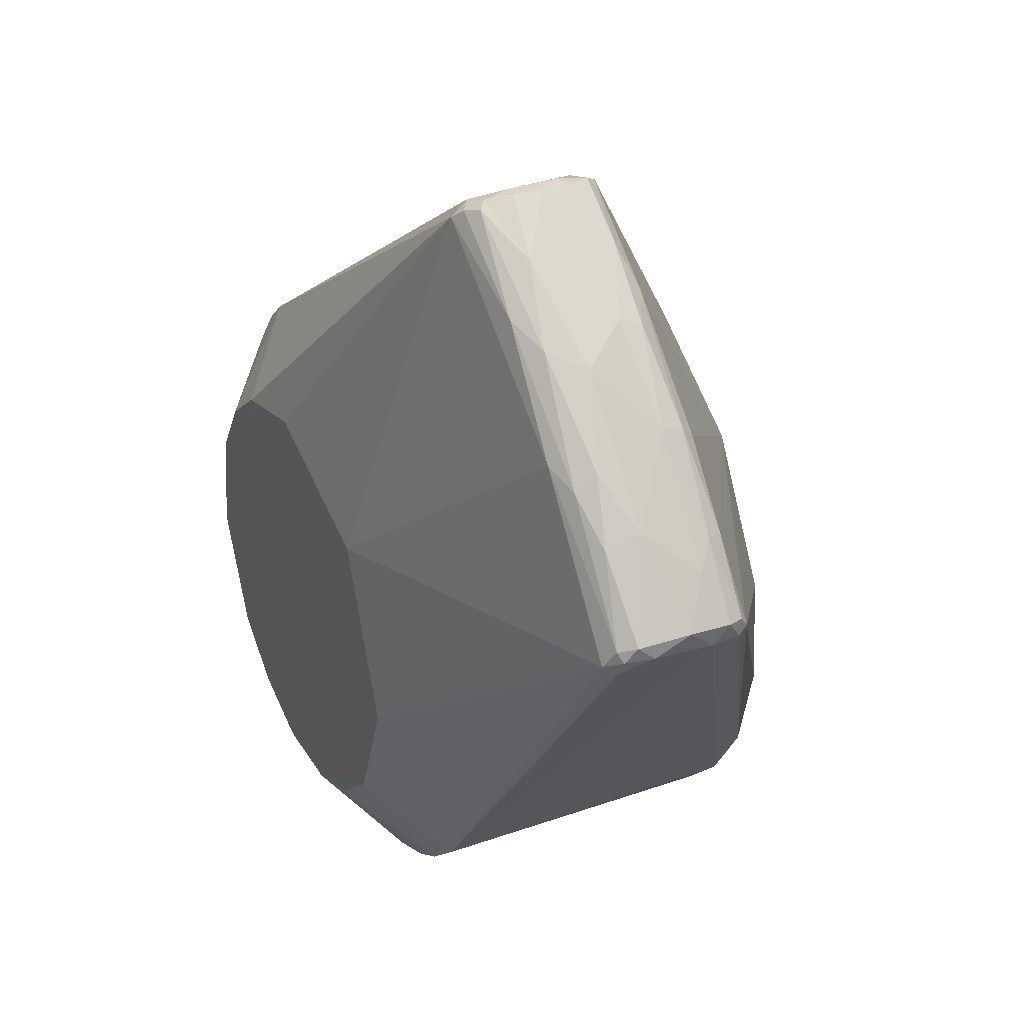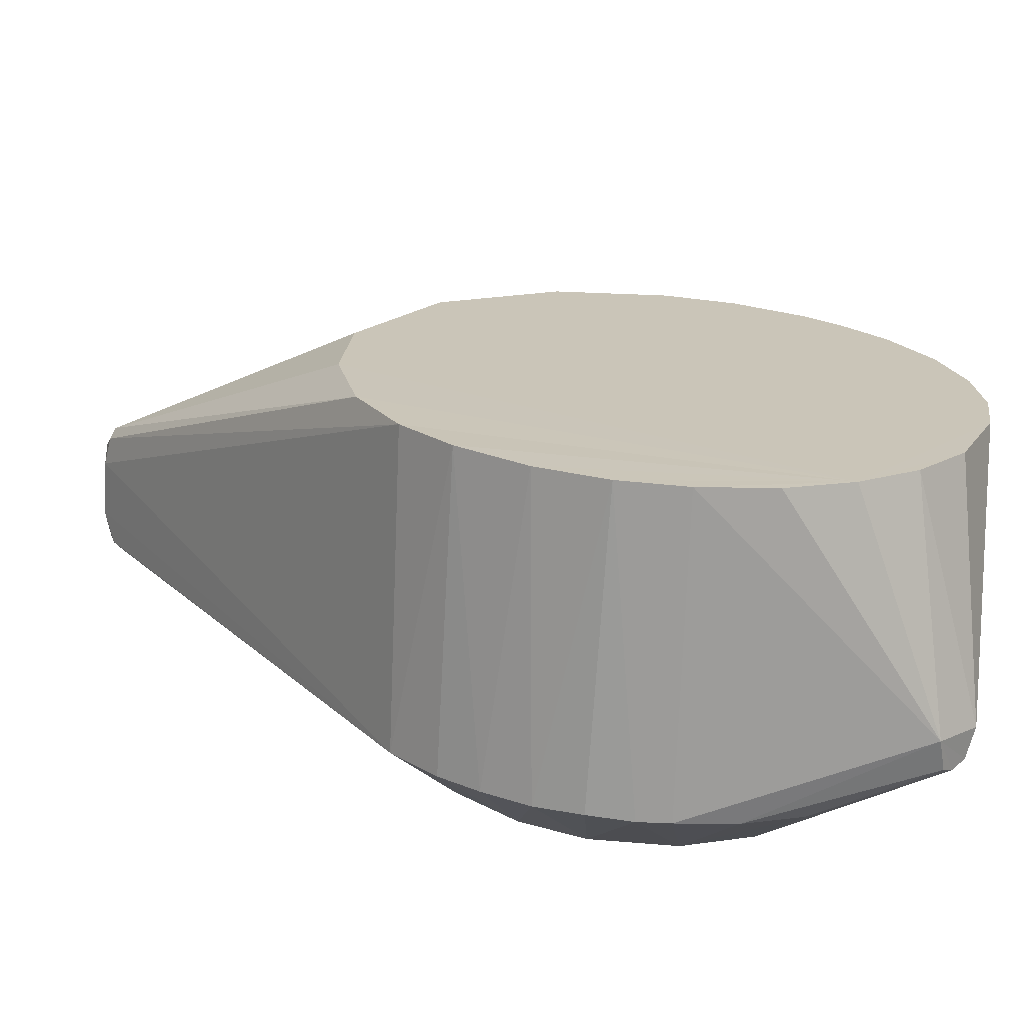
<metadata>
{"format":"obj","ext":"obj","renderer":"f3d","projection":"perspective","resolution":1024,"background":"white","views":[{"elev":33.4,"azim":64.0,"up":"+Y"},{"elev":-70.0,"azim":176.1,"up":"+Y"}]}
</metadata>
<code>
v  -0.0004887 0.03083 0.1068
v  0.03109 -0.001497 0.1068
v  0.02205 0.02236 0.1068
v  -0.001018 -0.04403 0.05207
v  -0.002608 -0.04385 0.09667
v  -0.03531 -0.04074 0.08461
v  -0.01464 0.02696 0.1068
v  -0.02253 0.02071 0.1068
v  -0.0004887 0.03083 0.1068
v  0.08088 0.03731 0.09044
v  0.07907 0.03508 0.09449
v  0.03338 -0.02865 0.09668
v  0.08088 0.03731 0.09044
v  0.03338 -0.02865 0.09668
v  0.0808 0.03667 0.08232
v  0.03338 -0.02865 0.09668
v  0.03464 -0.02723 0.05212
v  0.0808 0.03667 0.08232
v  0.02775 -0.03428 0.05205
v  0.03464 -0.02723 0.05212
v  0.03338 -0.02865 0.09668
v  0.04377 -0.003468 0.052
v  0.04254 0.01207 0.052
v  0.07933 0.03702 0.07665
v  0.06678 0.05402 0.09439
v  0.05508 0.06746 0.09277
v  0.04994 0.06971 0.0949
v  -0.0004887 0.03083 0.1068
v  -0.02253 0.02071 0.1068
v  -0.03076 -0.003739 0.1068
v  -0.03076 -0.003739 0.1068
v  -0.02253 0.02071 0.1068
v  -0.02851 0.01143 0.1068
v  0.07764 0.03571 0.09599
v  0.02446 -0.01859 0.1068
v  0.03338 -0.02865 0.09668
v  0.02446 -0.01859 0.1068
v  0.01597 -0.02611 0.1068
v  0.02707 -0.03454 0.09677
v  0.07764 0.03571 0.09599
v  0.03338 -0.02865 0.09668
v  0.07907 0.03508 0.09449
v  0.07895 0.03831 0.0947
v  0.07764 0.03571 0.09599
v  0.0798 0.03706 0.09411
v  0.02205 0.02236 0.1068
v  0.0623 0.05588 0.09582
v  0.03526 0.07753 0.09606
v  -0.002946 0.04382 0.052
v  0.03695 0.07938 0.07667
v  0.01371 0.04201 0.052
v  -0.03531 -0.04074 0.08461
v  -0.04071 -0.0355 0.08471
v  -0.02997 -0.03219 0.05204
v  -0.03531 -0.04074 0.08461
v  -0.03643 -0.0395 0.08908
v  -0.03789 -0.03799 0.08973
v  -0.03643 -0.0395 0.08908
v  -0.03531 -0.04074 0.08461
v  -0.0112 -0.0423 0.09698
v  -0.002608 -0.04385 0.09667
v  -0.0112 -0.0423 0.09698
v  -0.03531 -0.04074 0.08461
v  -0.01178 -0.04241 0.05205
v  -0.001018 -0.04403 0.05207
v  -0.03531 -0.04074 0.08461
v  0.002013 -0.04383 0.0968
v  -0.001018 -0.04403 0.05207
v  0.008517 -0.04326 0.05211
v  0.008517 -0.04326 0.05211
v  0.01826 -0.04013 0.0521
v  0.01498 -0.04123 0.09684
v  0.002013 -0.04383 0.0968
v  -0.002608 -0.04385 0.09667
v  -0.001018 -0.04403 0.05207
v  -0.0112 -0.0423 0.09698
v  -0.002608 -0.04385 0.09667
v  -0.005273 -0.03034 0.1068
v  0.006889 -0.02991 0.1068
v  0.01498 -0.04123 0.09684
v  0.01597 -0.02611 0.1068
v  0.01498 -0.04123 0.09684
v  0.02153 -0.03827 0.09669
v  0.01597 -0.02611 0.1068
v  0.01826 -0.04013 0.0521
v  0.02153 -0.03827 0.09669
v  0.01498 -0.04123 0.09684
v  0.08036 0.03908 0.09251
v  0.07306 0.05035 0.08856
v  0.07262 0.04868 0.09315
v  0.08088 0.03731 0.09044
v  0.0808 0.03667 0.08232
v  0.08131 0.03972 0.08582
v  -0.0004887 0.03083 0.1068
v  0.02205 0.02236 0.1068
v  0.03526 0.07753 0.09606
v  0.03109 -0.001497 0.1068
v  0.07764 0.03571 0.09599
v  0.02205 0.02236 0.1068
v  0.01597 -0.02611 0.1068
v  0.02153 -0.03827 0.09669
v  0.02707 -0.03454 0.09677
v  0.03109 -0.001497 0.1068
v  0.02446 -0.01859 0.1068
v  0.07764 0.03571 0.09599
v  0.04059 -0.01724 0.05204
v  0.04377 -0.003468 0.052
v  0.07933 0.03702 0.07665
v  0.03695 0.07938 0.07667
v  -0.002946 0.04382 0.052
v  -0.01327 0.04187 0.052
v  0.03695 0.07938 0.07667
v  -0.01327 0.04187 0.052
v  -0.0232 0.03747 0.05209
v  -0.02749 0.0342 0.09675
v  -0.0232 0.03747 0.05209
v  -0.02876 0.03333 0.05211
v  0.03518 0.07945 0.09383
v  0.03818 0.08048 0.09282
v  0.03754 0.08096 0.08927
v  0.07933 0.03702 0.07665
v  0.04254 0.01207 0.052
v  0.03115 0.03121 0.05199
v  0.03115 0.03121 0.05199
v  0.07297 0.04706 0.07731
v  0.07933 0.03702 0.07665
v  -0.02851 0.01143 0.1068
v  -0.04296 0.009041 0.09682
v  -0.03076 -0.003739 0.1068
v  -0.03789 -0.03799 0.08973
v  -0.03967 -0.03627 0.08883
v  -0.03531 -0.04074 0.08461
v  -0.03701 -0.02388 0.05207
v  -0.04071 -0.0355 0.08471
v  -0.04272 -0.01044 0.05206
v  -0.01178 -0.04241 0.05205
v  -0.03531 -0.04074 0.08461
v  -0.02147 -0.03837 0.052
v  -0.03076 -0.003739 0.1068
v  -0.02389 -0.01935 0.1068
v  -0.01571 -0.02625 0.1068
v  -0.02389 -0.01935 0.1068
v  -0.03901 -0.01873 0.09757
v  -0.03789 -0.03799 0.08973
v  -0.02389 -0.01935 0.1068
v  -0.03076 -0.003739 0.1068
v  -0.03901 -0.01873 0.09757
v  -0.0112 -0.0423 0.09698
v  -0.01996 -0.03875 0.09717
v  -0.03643 -0.0395 0.08908
v  0.08088 0.03731 0.09044
v  0.08036 0.03908 0.09251
v  0.0798 0.03706 0.09411
v  0.03526 0.07753 0.09606
v  -0.01464 0.02696 0.1068
v  -0.0004887 0.03083 0.1068
v  0.0771 0.04522 0.08217
v  0.08087 0.03911 0.07998
v  0.0742 0.04787 0.07966
v  0.06435 0.05796 0.0783
v  0.0742 0.04787 0.07966
v  0.07297 0.04706 0.07731
v  0.05508 0.06746 0.09277
v  0.04669 0.07546 0.0906
v  0.03897 0.07964 0.09369
v  0.03897 0.07964 0.09369
v  0.04994 0.06971 0.0949
v  0.05508 0.06746 0.09277
v  0.0798 0.03706 0.09411
v  0.07764 0.03571 0.09599
v  0.07907 0.03508 0.09449
v  0.07764 0.03571 0.09599
v  0.0623 0.05588 0.09582
v  0.02205 0.02236 0.1068
v  0.03815 0.08049 0.07836
v  0.03966 0.08109 0.08163
v  0.04576 0.07514 0.0784
v  0.01371 0.04201 0.052
v  0.03695 0.07938 0.07667
v  0.03115 0.03121 0.05199
v  0.03695 0.07938 0.07667
v  0.04967 0.0698 0.07664
v  0.03115 0.03121 0.05199
v  0.06381 0.05581 0.07644
v  0.07297 0.04706 0.07731
v  0.03115 0.03121 0.05199
v  0.03694 0.07898 0.09503
v  0.03818 0.08048 0.09282
v  0.03518 0.07945 0.09383
v  0.04994 0.06971 0.0949
v  0.03897 0.07964 0.09369
v  0.03694 0.07898 0.09503
v  0.04994 0.06971 0.0949
v  0.03694 0.07898 0.09503
v  0.03526 0.07753 0.09606
v  0.03526 0.07753 0.09606
v  0.03694 0.07898 0.09503
v  0.03518 0.07945 0.09383
v  -0.02749 0.0342 0.09675
v  0.03526 0.07753 0.09606
v  0.03518 0.07945 0.09383
v  -0.02876 0.03333 0.05211
v  -0.03188 0.03018 0.09671
v  -0.02749 0.0342 0.09675
v  -0.04296 0.009041 0.09682
v  -0.04327 0.008526 0.0521
v  -0.0439 0.002414 0.09665
v  -0.04296 0.009041 0.09682
v  -0.0439 0.002414 0.09665
v  -0.03076 -0.003739 0.1068
v  -0.03967 -0.03627 0.08883
v  -0.04071 -0.0355 0.08471
v  -0.03531 -0.04074 0.08461
v  -0.04403 -0.00162 0.05207
v  -0.0439 0.002414 0.09665
v  -0.04327 0.008526 0.0521
v  -0.04071 -0.0355 0.08471
v  -0.03701 -0.02388 0.05207
v  -0.02997 -0.03219 0.05204
v  -0.04403 -0.00162 0.05207
v  -0.04272 -0.01044 0.05206
v  -0.04071 -0.0355 0.08471
v  -0.02997 -0.03219 0.05204
v  -0.02147 -0.03837 0.052
v  -0.03531 -0.04074 0.08461
v  -0.005273 -0.03034 0.1068
v  -0.01996 -0.03875 0.09717
v  -0.0112 -0.0423 0.09698
v  -0.01571 -0.02625 0.1068
v  -0.01996 -0.03875 0.09717
v  -0.005273 -0.03034 0.1068
v  -0.03901 -0.01873 0.09757
v  -0.03967 -0.03627 0.08883
v  -0.03789 -0.03799 0.08973
v  0.008517 -0.04326 0.05211
v  0.01498 -0.04123 0.09684
v  0.008366 -0.04315 0.09661
v  0.008517 -0.04326 0.05211
v  0.008366 -0.04315 0.09661
v  0.002013 -0.04383 0.0968
v  0.002013 -0.04383 0.0968
v  -0.005273 -0.03034 0.1068
v  -0.002608 -0.04385 0.09667
v  0.08036 0.03908 0.09251
v  0.08131 0.03972 0.08582
v  0.07306 0.05035 0.08856
v  0.07262 0.04868 0.09315
v  0.06678 0.05402 0.09439
v  0.07895 0.03831 0.0947
v  0.08131 0.03972 0.08582
v  0.08087 0.03911 0.07998
v  0.0771 0.04522 0.08217
v  0.07764 0.03571 0.09599
v  0.07895 0.03831 0.0947
v  0.0623 0.05588 0.09582
v  0.04059 -0.01724 0.05204
v  0.08002 0.03631 0.07815
v  0.03464 -0.02723 0.05212
v  0.08087 0.03911 0.07998
v  0.0808 0.03667 0.08232
v  0.08002 0.03631 0.07815
v  0.08131 0.03972 0.08582
v  0.0808 0.03667 0.08232
v  0.08087 0.03911 0.07998
v  0.07933 0.03702 0.07665
v  0.08002 0.03631 0.07815
v  0.04059 -0.01724 0.05204
v  0.05476 0.06792 0.0791
v  0.06514 0.05911 0.08159
v  0.06435 0.05796 0.0783
v  0.05476 0.06792 0.0791
v  0.0548 0.06928 0.08241
v  0.06514 0.05911 0.08159
v  0.05508 0.06746 0.09277
v  0.06705 0.05624 0.09153
v  0.05868 0.06567 0.08835
v  0.03338 -0.02865 0.09668
v  0.02446 -0.01859 0.1068
v  0.02707 -0.03454 0.09677
v  0.07262 0.04868 0.09315
v  0.07895 0.03831 0.0947
v  0.08036 0.03908 0.09251
v  0.03818 0.08048 0.09282
v  0.03936 0.0811 0.08937
v  0.03754 0.08096 0.08927
v  -0.02749 0.0342 0.09675
v  0.03535 0.07985 0.07939
v  -0.0232 0.03747 0.05209
v  0.03518 0.07945 0.09383
v  0.03535 0.07985 0.07939
v  -0.02749 0.0342 0.09675
v  0.03518 0.07945 0.09383
v  0.03754 0.08096 0.08927
v  0.03535 0.07985 0.07939
v  0.03526 0.07753 0.09606
v  -0.02749 0.0342 0.09675
v  -0.01464 0.02696 0.1068
v  -0.03447 0.02753 0.05211
v  -0.03188 0.03018 0.09671
v  -0.02876 0.03333 0.05211
v  -0.03447 0.02753 0.05211
v  -0.03657 0.02447 0.09656
v  -0.03188 0.03018 0.09671
v  -0.04004 0.01848 0.05209
v  -0.03657 0.02447 0.09656
v  -0.03447 0.02753 0.05211
v  -0.04336 -0.006639 0.09682
v  -0.03967 -0.03627 0.08883
v  -0.03901 -0.01873 0.09757
v  -0.02389 -0.01935 0.1068
v  -0.03789 -0.03799 0.08973
v  -0.01571 -0.02625 0.1068
v  -0.01996 -0.03875 0.09717
v  -0.03789 -0.03799 0.08973
v  -0.03643 -0.0395 0.08908
v  -0.03789 -0.03799 0.08973
v  -0.01996 -0.03875 0.09717
v  -0.01571 -0.02625 0.1068
v  0.006889 -0.02991 0.1068
v  0.002013 -0.04383 0.0968
v  0.008366 -0.04315 0.09661
v  0.02446 -0.01859 0.1068
v  0.006889 -0.02991 0.1068
v  0.01597 -0.02611 0.1068
v  -0.005273 -0.03034 0.1068
v  0.006889 -0.02991 0.1068
v  -0.01571 -0.02625 0.1068
v  0.03109 -0.001497 0.1068
v  0.006889 -0.02991 0.1068
v  0.02446 -0.01859 0.1068
v  -0.01571 -0.02625 0.1068
v  0.006889 -0.02991 0.1068
v  -0.03076 -0.003739 0.1068
v  0.006889 -0.02991 0.1068
v  -0.005273 -0.03034 0.1068
v  0.002013 -0.04383 0.0968
v  0.02775 -0.03428 0.05205
v  0.02153 -0.03827 0.09669
v  0.01826 -0.04013 0.0521
v  0.02707 -0.03454 0.09677
v  0.02153 -0.03827 0.09669
v  0.02775 -0.03428 0.05205
v  0.08088 0.03731 0.09044
v  0.08131 0.03972 0.08582
v  0.08036 0.03908 0.09251
v  0.08088 0.03731 0.09044
v  0.0798 0.03706 0.09411
v  0.07907 0.03508 0.09449
v  0.0623 0.05588 0.09582
v  0.06678 0.05402 0.09439
v  0.04994 0.06971 0.0949
v  0.08002 0.03631 0.07815
v  0.0808 0.03667 0.08232
v  0.03464 -0.02723 0.05212
v  0.06514 0.05911 0.08159
v  0.0742 0.04787 0.07966
v  0.06435 0.05796 0.0783
v  0.0742 0.04787 0.07966
v  0.06514 0.05911 0.08159
v  0.0771 0.04522 0.08217
v  0.06705 0.05624 0.09153
v  0.07262 0.04868 0.09315
v  0.07306 0.05035 0.08856
v  0.04994 0.06971 0.0949
v  0.03526 0.07753 0.09606
v  0.0623 0.05588 0.09582
v  0.06381 0.05581 0.07644
v  0.04967 0.0698 0.07664
v  0.06435 0.05796 0.0783
v  0.06435 0.05796 0.0783
v  0.04967 0.0698 0.07664
v  0.05476 0.06792 0.0791
v  0.05476 0.06792 0.0791
v  0.04967 0.0698 0.07664
v  0.04576 0.07514 0.0784
v  0.05476 0.06792 0.0791
v  0.04576 0.07514 0.0784
v  0.0548 0.06928 0.08241
v  0.03966 0.08109 0.08163
v  0.0548 0.06928 0.08241
v  0.04576 0.07514 0.0784
v  0.05508 0.06746 0.09277
v  0.05868 0.06567 0.08835
v  0.04669 0.07546 0.0906
v  0.03999 0.08119 0.08577
v  0.04669 0.07546 0.0906
v  0.05868 0.06567 0.08835
v  0.03999 0.08119 0.08577
v  0.05868 0.06567 0.08835
v  0.0548 0.06928 0.08241
v  0.0548 0.06928 0.08241
v  0.03966 0.08109 0.08163
v  0.03999 0.08119 0.08577
v  -0.04296 0.009041 0.09682
v  -0.02851 0.01143 0.1068
v  -0.04009 0.01774 0.0969
v  0.07895 0.03831 0.0947
v  0.0798 0.03706 0.09411
v  0.08036 0.03908 0.09251
v  -0.0232 0.03747 0.05209
v  0.03535 0.07985 0.07939
v  0.03695 0.07938 0.07667
v  0.03535 0.07985 0.07939
v  0.03815 0.08049 0.07836
v  0.03695 0.07938 0.07667
v  0.03815 0.08049 0.07836
v  0.03785 0.08113 0.08257
v  0.03966 0.08109 0.08163
v  0.03785 0.08113 0.08257
v  0.03535 0.07985 0.07939
v  0.03754 0.08096 0.08927
v  0.03115 0.03121 0.05199
v  0.04967 0.0698 0.07664
v  0.06381 0.05581 0.07644
v  -0.03657 0.02447 0.09656
v  -0.04004 0.01848 0.05209
v  -0.04009 0.01774 0.0969
v  -0.04336 -0.006639 0.09682
v  -0.04071 -0.0355 0.08471
v  -0.03967 -0.03627 0.08883
v  -0.04336 -0.006639 0.09682
v  -0.03901 -0.01873 0.09757
v  -0.03076 -0.003739 0.1068
v  -0.0439 0.002414 0.09665
v  -0.04336 -0.006639 0.09682
v  -0.03076 -0.003739 0.1068
v  0.07262 0.04868 0.09315
v  0.06705 0.05624 0.09153
v  0.06678 0.05402 0.09439
v  0.05508 0.06746 0.09277
v  0.06678 0.05402 0.09439
v  0.06705 0.05624 0.09153
v  0.07895 0.03831 0.0947
v  0.06678 0.05402 0.09439
v  0.0623 0.05588 0.09582
v  0.0548 0.06928 0.08241
v  0.05868 0.06567 0.08835
v  0.06514 0.05911 0.08159
v  0.0771 0.04522 0.08217
v  0.07306 0.05035 0.08856
v  0.08131 0.03972 0.08582
v  0.07306 0.05035 0.08856
v  0.05868 0.06567 0.08835
v  0.06705 0.05624 0.09153
v  0.06514 0.05911 0.08159
v  0.07306 0.05035 0.08856
v  0.0771 0.04522 0.08217
v  0.03695 0.07938 0.07667
v  0.03815 0.08049 0.07836
v  0.04576 0.07514 0.0784
v  0.04669 0.07546 0.0906
v  0.03999 0.08119 0.08577
v  0.03936 0.0811 0.08937
v  -0.03188 0.03018 0.09671
v  -0.03657 0.02447 0.09656
v  -0.02253 0.02071 0.1068
v  -0.04009 0.01774 0.0969
v  -0.02851 0.01143 0.1068
v  -0.03657 0.02447 0.09656
v  -0.02253 0.02071 0.1068
v  -0.03657 0.02447 0.09656
v  -0.02851 0.01143 0.1068
v  0.03785 0.08113 0.08257
v  0.03754 0.08096 0.08927
v  0.03936 0.0811 0.08937
v  0.04967 0.0698 0.07664
v  0.03695 0.07938 0.07667
v  0.04576 0.07514 0.0784
v  0.08002 0.03631 0.07815
v  0.07933 0.03702 0.07665
v  0.08087 0.03911 0.07998
v  0.07933 0.03702 0.07665
v  0.07984 0.03863 0.07776
v  0.08087 0.03911 0.07998
v  0.07297 0.04706 0.07731
v  0.07984 0.03863 0.07776
v  0.07933 0.03702 0.07665
v  0.03694 0.07898 0.09503
v  0.03897 0.07964 0.09369
v  0.03818 0.08048 0.09282
v  0.04669 0.07546 0.0906
v  0.03818 0.08048 0.09282
v  0.03897 0.07964 0.09369
v  0.03936 0.0811 0.08937
v  0.03818 0.08048 0.09282
v  0.04669 0.07546 0.0906
v  -0.02749 0.0342 0.09675
v  -0.02253 0.02071 0.1068
v  -0.01464 0.02696 0.1068
v  0.01498 -0.04123 0.09684
v  0.006889 -0.02991 0.1068
v  0.008366 -0.04315 0.09661
v  0.03936 0.0811 0.08937
v  0.03999 0.08119 0.08577
v  0.03785 0.08113 0.08257
v  0.03785 0.08113 0.08257
v  0.03999 0.08119 0.08577
v  0.03966 0.08109 0.08163
v  0.03815 0.08049 0.07836
v  0.03535 0.07985 0.07939
v  0.03785 0.08113 0.08257
v  0.07297 0.04706 0.07731
v  0.06381 0.05581 0.07644
v  0.06435 0.05796 0.0783
v  -0.03188 0.03018 0.09671
v  -0.02253 0.02071 0.1068
v  -0.02749 0.0342 0.09675
v  -0.04009 0.01774 0.0969
v  -0.04004 0.01848 0.05209
v  -0.04296 0.009041 0.09682
v  -0.04327 0.008526 0.0521
v  -0.04296 0.009041 0.09682
v  -0.04004 0.01848 0.05209
v  0.06514 0.05911 0.08159
v  0.05868 0.06567 0.08835
v  0.07306 0.05035 0.08856
v  0.03338 -0.02865 0.09668
v  0.02707 -0.03454 0.09677
v  0.02775 -0.03428 0.05205
v  0.07297 0.04706 0.07731
v  0.0742 0.04787 0.07966
v  0.07984 0.03863 0.07776
v  0.08087 0.03911 0.07998
v  0.07984 0.03863 0.07776
v  0.0742 0.04787 0.07966
v  -0.04336 -0.006639 0.09682
v  -0.0439 0.002414 0.09665
v  -0.04403 -0.00162 0.05207
v  -0.04071 -0.0355 0.08471
v  -0.04336 -0.006639 0.09682
v  -0.04403 -0.00162 0.05207
v  -0.002946 0.04382 0.052
v  0.01371 0.04201 0.052
v  -0.02147 -0.03837 0.052
v  0.03464 -0.02723 0.05212
v  0.02775 -0.03428 0.05205
v  -0.02147 -0.03837 0.052
v  0.03115 0.03121 0.05199
v  0.04254 0.01207 0.052
v  -0.02147 -0.03837 0.052
v  0.04377 -0.003468 0.052
v  -0.02147 -0.03837 0.052
v  0.04254 0.01207 0.052
v  0.01826 -0.04013 0.0521
v  0.008517 -0.04326 0.05211
v  -0.02147 -0.03837 0.052
v  -0.03701 -0.02388 0.05207
v  -0.04272 -0.01044 0.05206
v  -0.02147 -0.03837 0.052
v  -0.02876 0.03333 0.05211
v  -0.0232 0.03747 0.05209
v  -0.02147 -0.03837 0.052
v  -0.03447 0.02753 0.05211
v  -0.02876 0.03333 0.05211
v  -0.02147 -0.03837 0.052
v  -0.04403 -0.00162 0.05207
v  -0.02147 -0.03837 0.052
v  -0.04272 -0.01044 0.05206
v  -0.001018 -0.04403 0.05207
v  -0.02147 -0.03837 0.052
v  0.008517 -0.04326 0.05211
v  0.02775 -0.03428 0.05205
v  0.01826 -0.04013 0.0521
v  -0.02147 -0.03837 0.052
v  -0.002946 0.04382 0.052
v  -0.02147 -0.03837 0.052
v  -0.01327 0.04187 0.052
v  0.03115 0.03121 0.05199
v  -0.02147 -0.03837 0.052
v  0.01371 0.04201 0.052
v  -0.04327 0.008526 0.0521
v  -0.02147 -0.03837 0.052
v  -0.04403 -0.00162 0.05207
v  -0.01178 -0.04241 0.05205
v  -0.02147 -0.03837 0.052
v  -0.001018 -0.04403 0.05207
v  0.04059 -0.01724 0.05204
v  -0.02147 -0.03837 0.052
v  0.04377 -0.003468 0.052
v  -0.01327 0.04187 0.052
v  -0.02147 -0.03837 0.052
v  -0.0232 0.03747 0.05209
v  -0.04004 0.01848 0.05209
v  -0.03447 0.02753 0.05211
v  -0.02147 -0.03837 0.052
v  -0.03701 -0.02388 0.05207
v  -0.02147 -0.03837 0.052
v  -0.02997 -0.03219 0.05204
v  0.04059 -0.01724 0.05204
v  0.03464 -0.02723 0.05212
v  -0.02147 -0.03837 0.052
v  -0.04327 0.008526 0.0521
v  -0.04004 0.01848 0.05209
v  -0.02147 -0.03837 0.052
v  -0.0004887 0.03083 0.1068
v  0.006889 -0.02991 0.1068
v  0.03109 -0.001497 0.1068
v  -0.03076 -0.003739 0.1068
v  0.006889 -0.02991 0.1068
v  -0.0004887 0.03083 0.1068
g <STL_BINARY>
f 1 2 3
f 4 5 6
f 7 8 9
f 10 11 12
f 13 14 15
f 16 17 18
f 19 20 21
f 22 23 24
f 25 26 27
f 28 29 30
f 31 32 33
f 34 35 36
f 37 38 39
f 40 41 42
f 43 44 45
f 46 47 48
f 49 50 51
f 52 53 54
f 55 56 57
f 58 59 60
f 61 62 63
f 64 65 66
f 67 68 69
f 70 71 72
f 73 74 75
f 76 77 78
f 79 80 81
f 82 83 84
f 85 86 87
f 88 89 90
f 91 92 93
f 94 95 96
f 97 98 99
f 100 101 102
f 103 104 105
f 106 107 108
f 109 110 111
f 112 113 114
f 115 116 117
f 118 119 120
f 121 122 123
f 124 125 126
f 127 128 129
f 130 131 132
f 133 134 135
f 136 137 138
f 139 140 141
f 142 143 144
f 145 146 147
f 148 149 150
f 151 152 153
f 154 155 156
f 157 158 159
f 160 161 162
f 163 164 165
f 166 167 168
f 169 170 171
f 172 173 174
f 175 176 177
f 178 179 180
f 181 182 183
f 184 185 186
f 187 188 189
f 190 191 192
f 193 194 195
f 196 197 198
f 199 200 201
f 202 203 204
f 205 206 207
f 208 209 210
f 211 212 213
f 214 215 216
f 217 218 219
f 220 221 222
f 223 224 225
f 226 227 228
f 229 230 231
f 232 233 234
f 235 236 237
f 238 239 240
f 241 242 243
f 244 245 246
f 247 248 249
f 250 251 252
f 253 254 255
f 256 257 258
f 259 260 261
f 262 263 264
f 265 266 267
f 268 269 270
f 271 272 273
f 274 275 276
f 277 278 279
f 280 281 282
f 283 284 285
f 286 287 288
f 289 290 291
f 292 293 294
f 295 296 297
f 298 299 300
f 301 302 303
f 304 305 306
f 307 308 309
f 310 311 312
f 313 314 315
f 316 317 318
f 319 320 321
f 322 323 324
f 325 326 327
f 328 329 330
f 331 332 333
f 334 335 336
f 337 338 339
f 340 341 342
f 343 344 345
f 346 347 348
f 349 350 351
f 352 353 354
f 355 356 357
f 358 359 360
f 361 362 363
f 364 365 366
f 367 368 369
f 370 371 372
f 373 374 375
f 376 377 378
f 379 380 381
f 382 383 384
f 385 386 387
f 388 389 390
f 391 392 393
f 394 395 396
f 397 398 399
f 400 401 402
f 403 404 405
f 406 407 408
f 409 410 411
f 412 413 414
f 415 416 417
f 418 419 420
f 421 422 423
f 424 425 426
f 427 428 429
f 430 431 432
f 433 434 435
f 436 437 438
f 439 440 441
f 442 443 444
f 445 446 447
f 448 449 450
f 451 452 453
f 454 455 456
f 457 458 459
f 460 461 462
f 463 464 465
f 466 467 468
f 469 470 471
f 472 473 474
f 475 476 477
f 478 479 480
f 481 482 483
f 484 485 486
f 487 488 489
f 490 491 492
f 493 494 495
f 496 497 498
f 499 500 501
f 502 503 504
f 505 506 507
f 508 509 510
f 511 512 513
f 514 515 516
f 517 518 519
f 520 521 522
f 523 524 525
f 526 527 528
f 529 530 531
f 532 533 534
f 535 536 537
f 538 539 540
f 541 542 543
f 544 545 546
f 547 548 549
f 550 551 552
f 553 554 555
f 556 557 558
f 559 560 561
f 562 563 564
f 565 566 567
f 568 569 570
f 571 572 573
f 574 575 576
f 577 578 579
f 580 581 582
f 583 584 585
f 586 587 588
f 589 590 591
f 592 593 594
f 595 596 597
f 598 599 600

</code>
